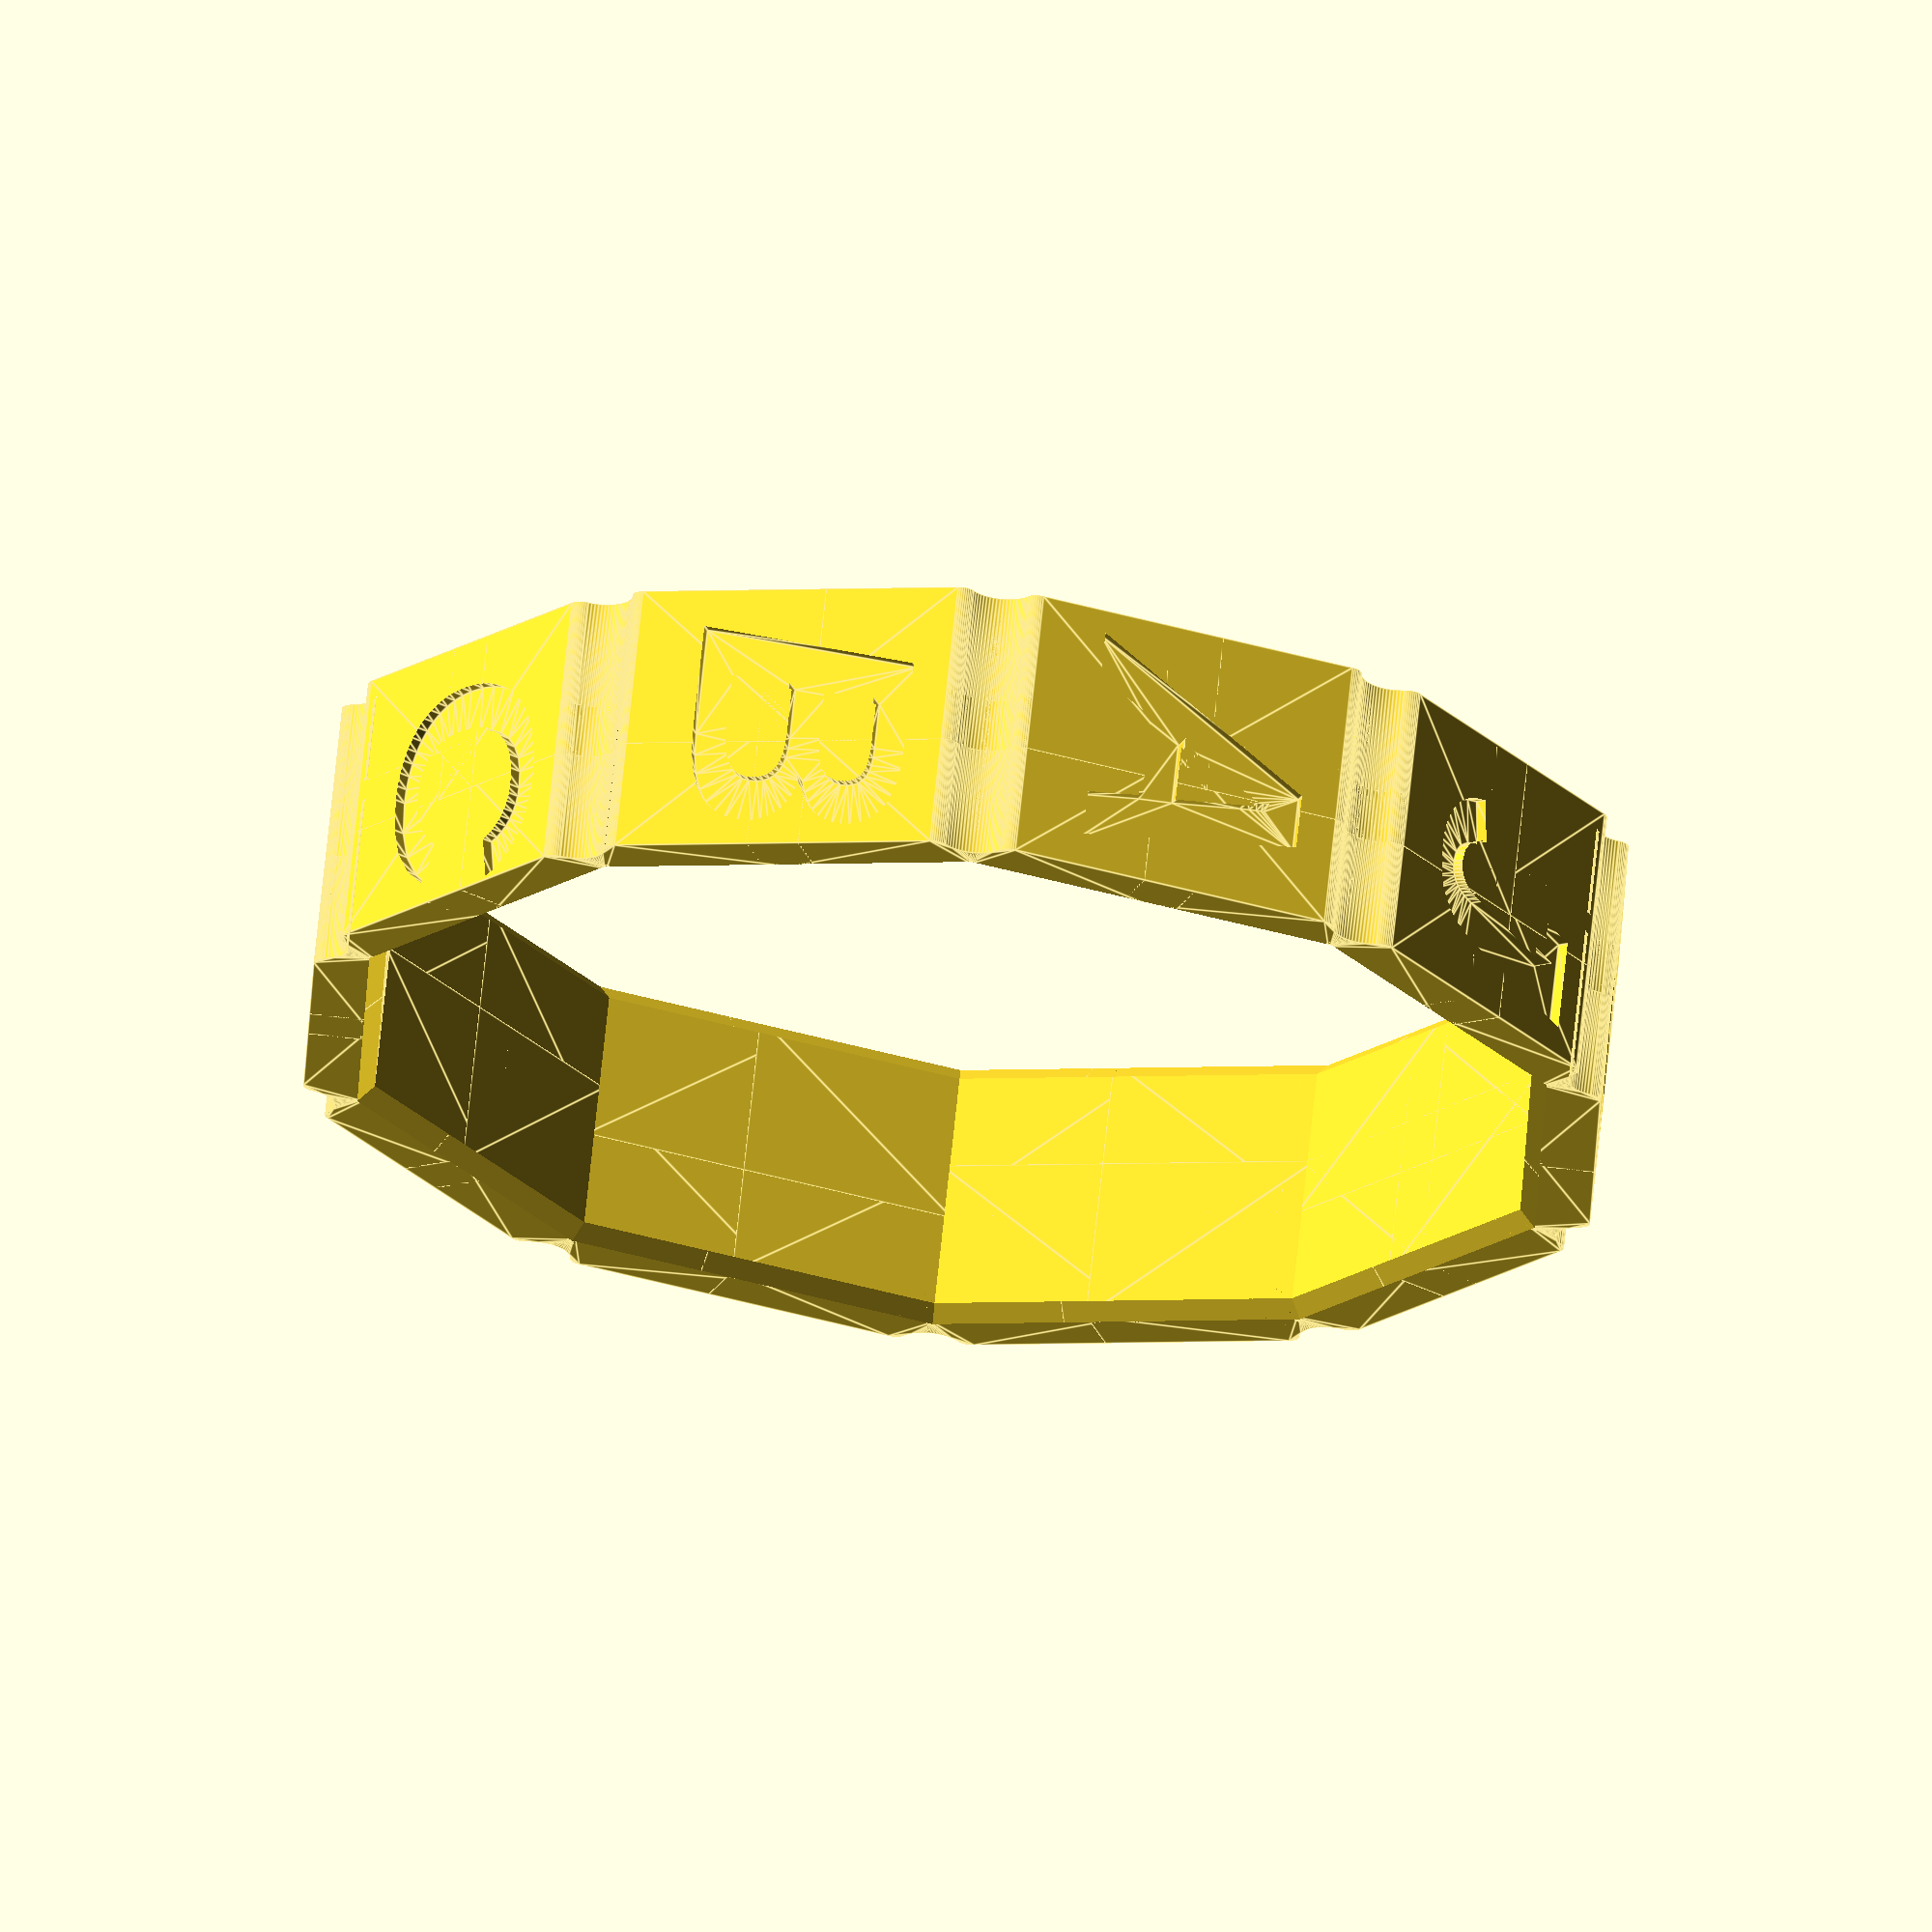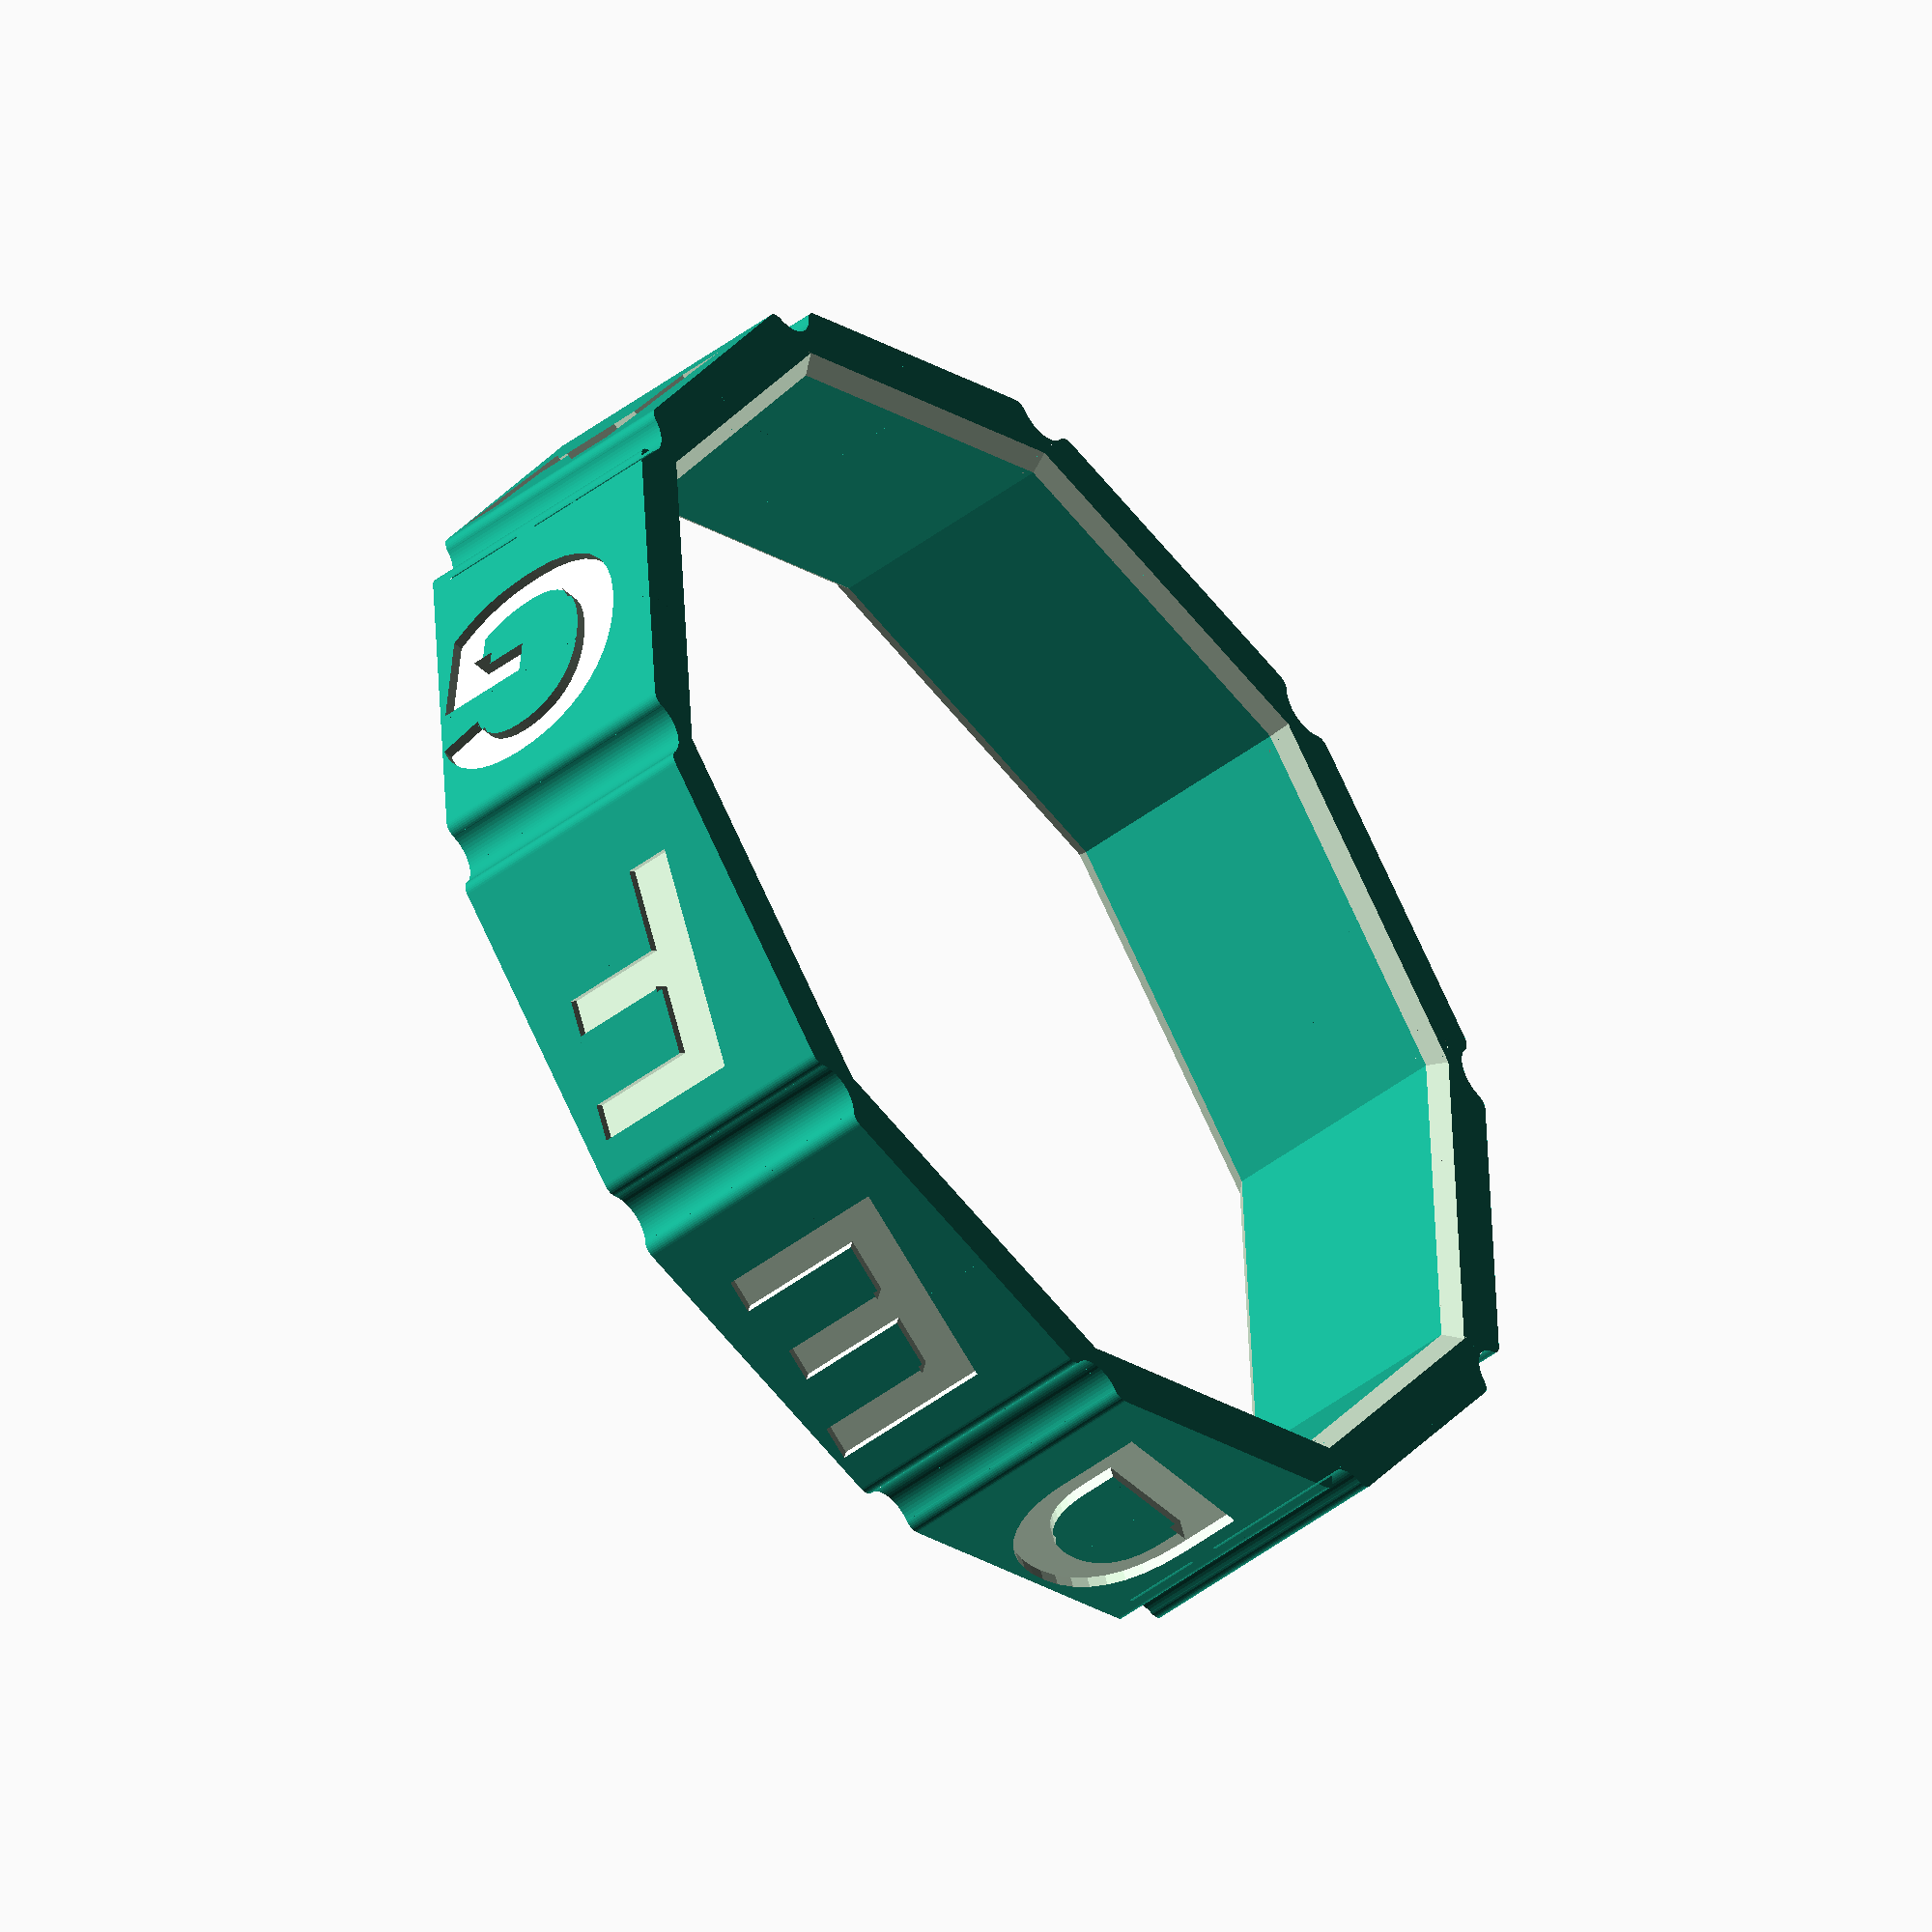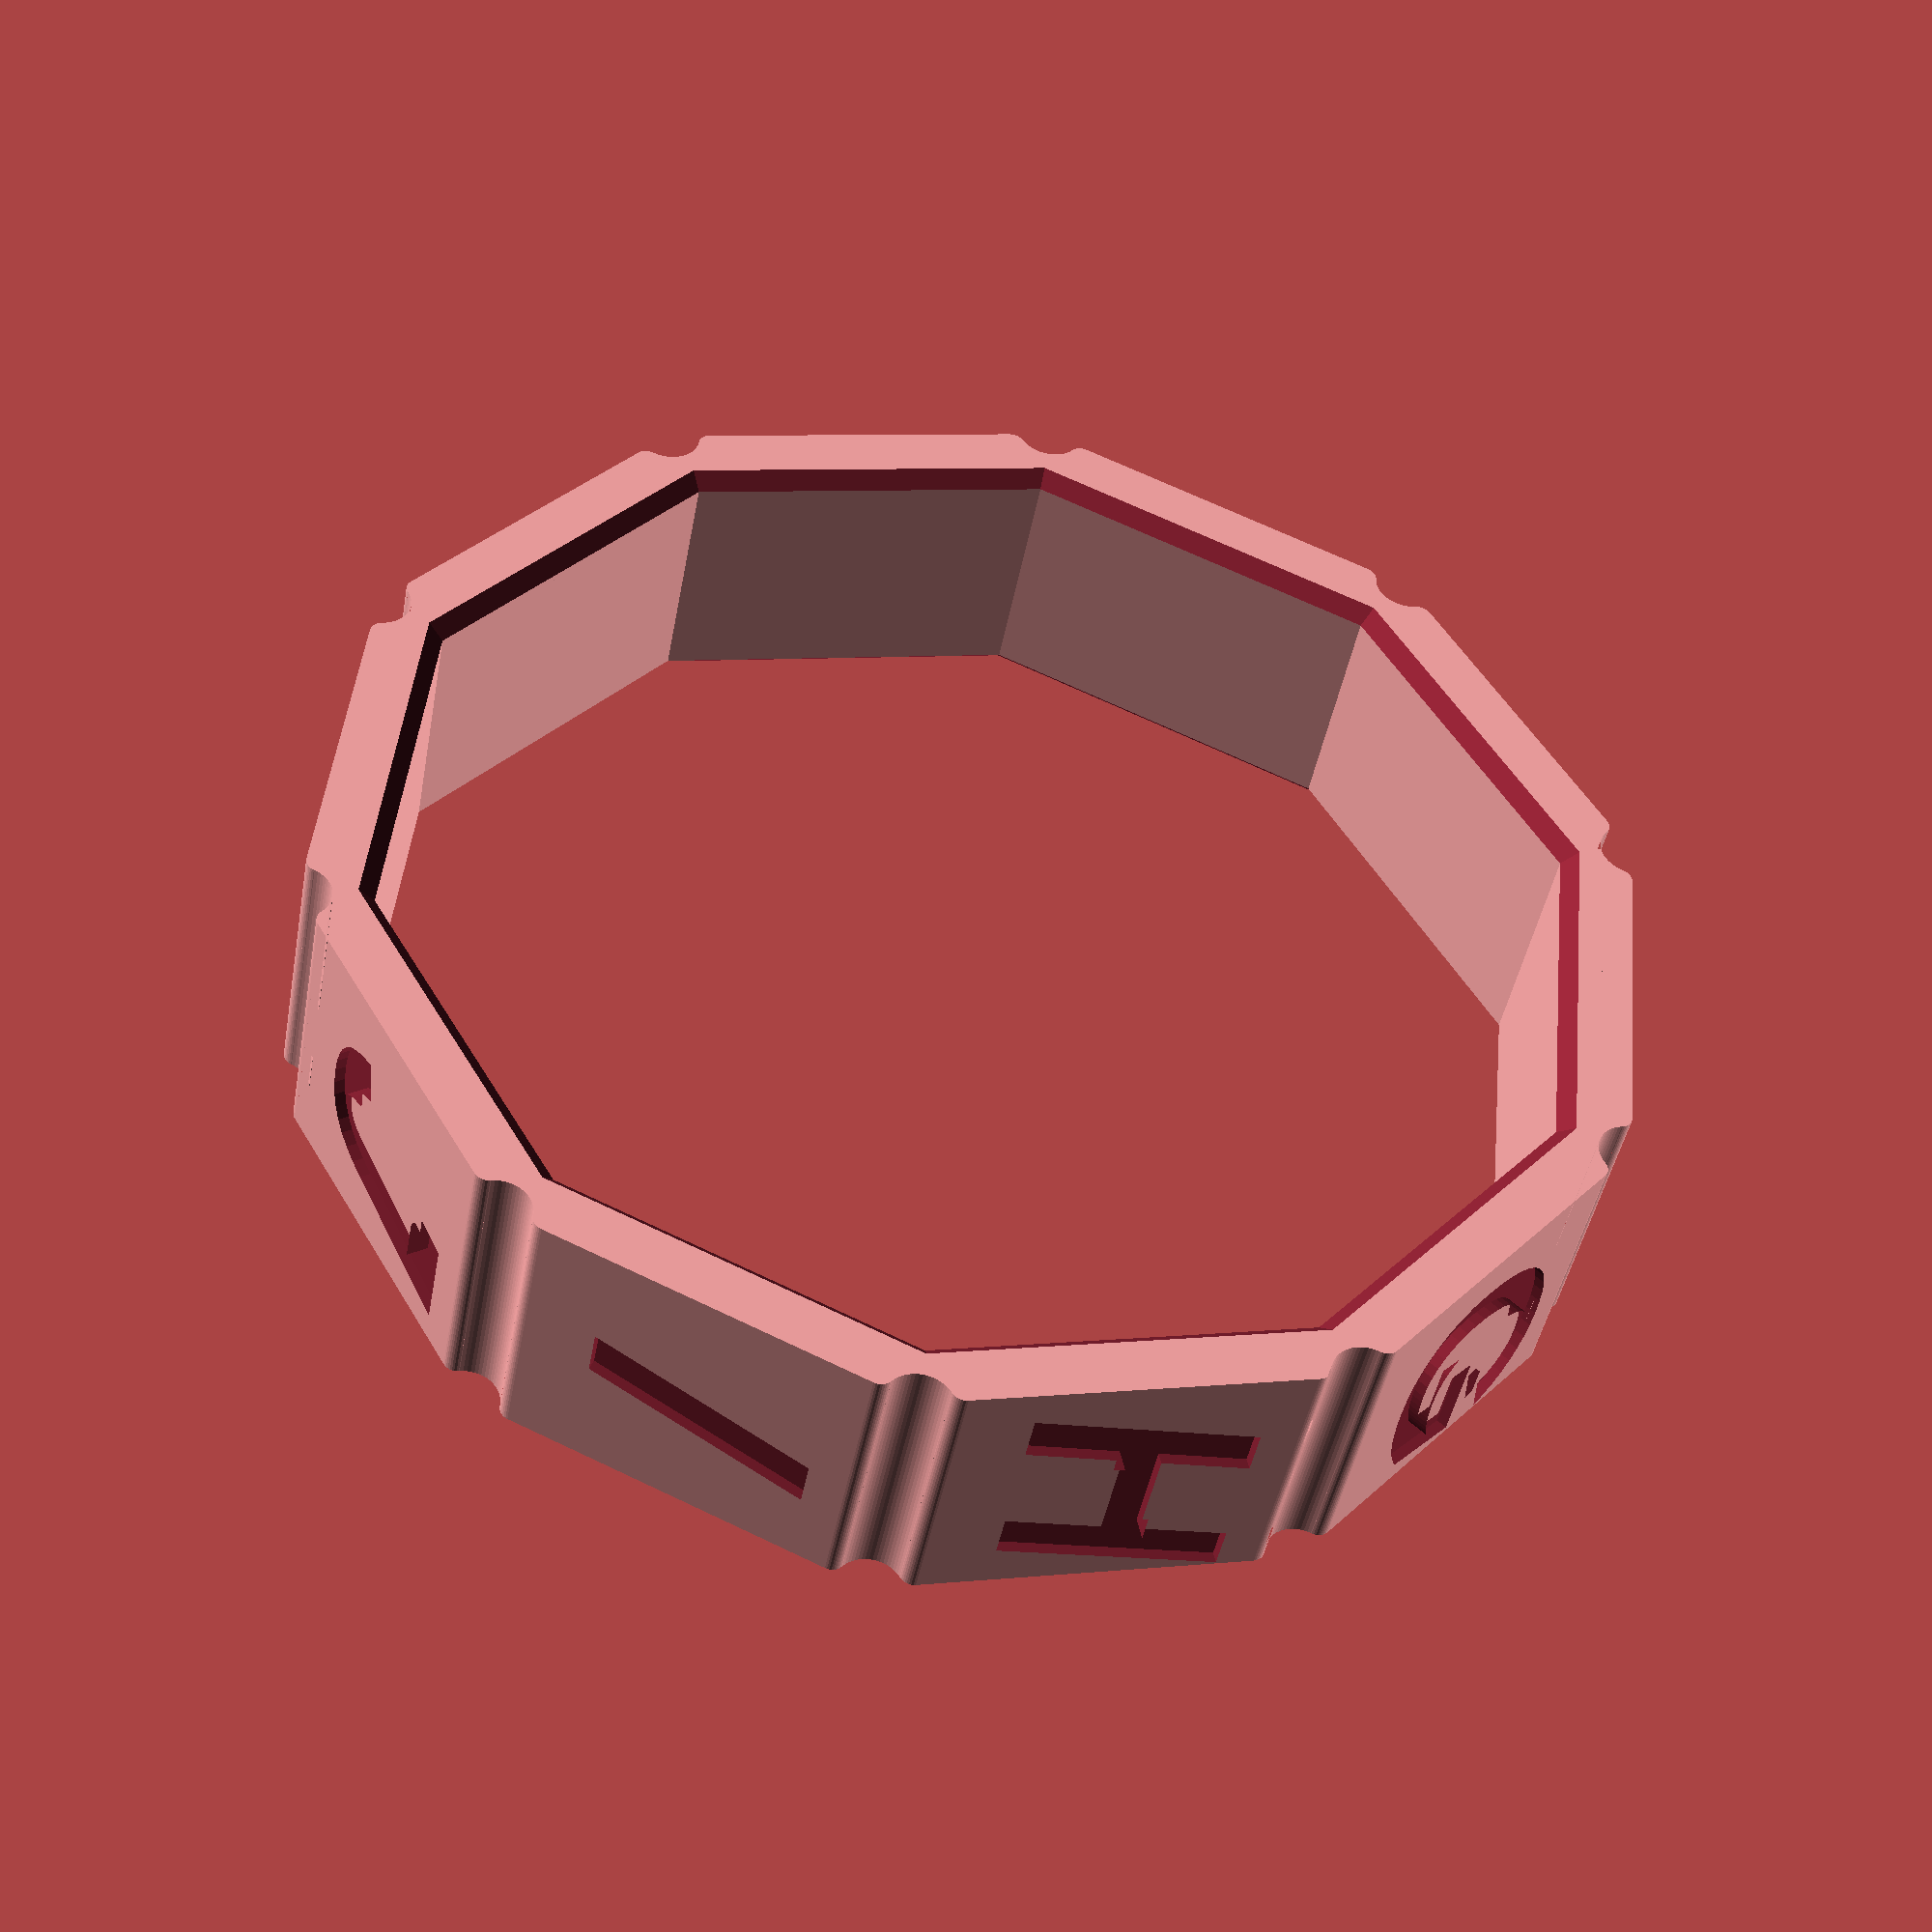
<openscad>
/******************** INTRO ********************/{
/*This SCAD file is for quick and easy creation of custom "Outer_Rings" for the cryptex design "Combination Safe 00" http://www.thingiverse.com/thing:586169

 I've made this file as easy as possible to use, so you don’t need to be familiar with OpenSCAD to use it. Just follow the directions in the "SET TEXT","FONT SETTINGS" and "ALIGN TEXT" sections (below) and ignore the rest of the code.
 
 To preview any changes you make press F5.
 When you've finished your design press F6 to render it, once the render is complete, save your custom Outer_Ring as an STL file by pressing the "Export as STL" button, on the tool bar (above). 
    
  Additional features by Xepherys, January 2018.
    https://www.thingiverse.com/xepherys/about
    */

}
/******************** SET TEXT ********************/{

// To create your own custom Outer_Ring, simply replace each of the ten letters within the quotation marks with numbers or letters of your choice.
      
    Text =       [  "A",   "B",   "C",   "D",   "E",   "F",   "G",   "H",   "I",   "J"];
}
/******************** FONT SETTINGS ********************/{

Default_Font = "Arial: style=Bold Italic";// To change font, replace "Arial" with the font of your choice. To remove bold or italics, simply delete the word "Bold" and/or "Italic".  By default, this font will be used for all sections.

Font = [Default_Font, Default_Font, Default_Font, Default_Font, Default_Font, Default_Font, Default_Font, Default_Font, Default_Font, Default_Font]; //To override the font on a single face, replace the variable Default_Font with a string value, such as "AnironC: style=Bold Italic" or "Arial: style=Bold" for that character.

Default_Size = 8.5; // The default size of the font in each position.

Font_Size       = [Default_Size, Default_Size, Default_Size, Default_Size, Default_Size, Default_Size, Default_Size, Default_Size, Default_Size, Default_Size]; // To override the size of a font on a single face, replace the variable Default_Size with a numeric value for that character.

Rotate_Text     = 90;// Rotates each character relative to its respective face of the ring.

Depth           = .4;// The difference in depth between the the suface of the ring and the text.

EmbossText      = "no"; // Replace the "no" with a "yes" to make the text embossed (stick out) rather than engraved (cut in).

}
/******************** ALIGN TEXT ********************/{

//The text can't be made to auto center so you have to tweak it manually
    
H = -3.9; // Set average horizontal center point (relative to text not the work space)
V = -3.5; // Set average vertical center point (relative to text not the work space)

// You might find it helpful to fill in the reference text on line 38 to match your own "Text". 
  
//           [  "A",   "B",   "C",   "D",   "E",   "F",   "G",   "H",   "I",   "J"]; // Reference

// Change these values to fine tune the horizontal (H) and vertical (V) placement of each individual character.
TextMove_H = [H+0.0, H+0.1, H+0.1, H+0.4, H+0.4, H+0.6, H+0.0, H+0.1, H+2.6, H+1.1];
TextMove_V = [V+0.0, V+0.0, V+0.0, V+0.0, V+0.0, V+0.0, V+0.0, V+0.0, V+0.0, V+0.0];
}
/******************** THE CODE!*********************/{

//It should't be neccesary to change any of the settings in this section

module Ring_Section(){// 1/10 of the ring section
for (NumCop=[0:9]) {//* number of copies  
rotate([0,0,NumCop *36]) //generater othe 9 sections
//********** make shape 3D and duplicate to make one section**********
for(mx=[0:1],my=[0:1]) mirror([0,0,mx])mirror([my,0,0])//mirror X & Y
difference() {//subtract cube from 3d shape to create camfer edge
translate(v = [0, 0, -1]){// Basic 3d Shape
linear_extrude(height = 6){// extrude Basic 2d Shape +1 as overlap

//********** 2D Shape start **********
union(){  
difference() {//subtract large circle from 2d shape
union() {//combine basic shape to small circle
polygon(points=[[-1,20.92],[-1,23.50],[6,23.5],[6,23.15],[7.55,23.15],[7.1,20.92]]);//create Basic 2d Shape
translate(v = [6, 23, 0]) {// position fillit circle
circle(d=1,$fn=40);//add circle to make small fillited edge
}
}
translate(v = [7.64, 23.5, 0]) {// position large circle
circle(d=2.43,$fn=60);//large circle to be cut
}
}//********** 2D Shape end **********
}
}
}
translate(v = [-2, 20.5, 4]) {// move camfer tool
rotate(a= [45,0,0]){// rotate camfer tool
cube(size = [10,2,2]);//create cube as camfer tool
}
}
}
}
}





module Text_Characters() {// 
    

    
for (NumCop2=[0:9]) {//* number of copies  
rotate([0,0,NumCop2 *36]) //generate the other nine sections

rotate([0,Rotate_Text,0]){//rotation of text relative to ring segment
translate([-TextMove_H [NumCop2],23.5-Depth,TextMove_V [NumCop2]]){//align text on ring segment + depth of text
rotate([90,0,180]){//make text parallel with face of ring segment   
linear_extrude(Depth*2){// make text solid 3d geometry


text(Text[NumCop2], Font_Size[NumCop2], Font[NumCop2], spacing=1, direction="ltr");//Generate text
}
}
}
}
}
}

if(EmbossText == "yes"){//make the text embossed (stick out) or than engraved (cut in)   
    difference(){//Crop text
union(){//Combine text and ring into one object
    Ring_Section();//module of ring segment
    Text_Characters();//module containg 3D text.
}
    union(){// combine cropping tools into single object
    translate(v=[0,0,10.005]){//move cropping tool into position
    cube([60,60,10], center=true);//Create text cropping tool top.
    }
        translate(v=[0,0,-10.005]){//move cropping tool into position
    cube([60,60,10], center=true);//Create text cropping tool bottom.
    }
}
}
}
else
    {
difference(){// make the text engraved (cut in)
    Ring_Section();
    Text_Characters();    
}
 } 
 
 }
 
  
</openscad>
<views>
elev=292.0 azim=19.8 roll=5.9 proj=o view=edges
elev=46.7 azim=309.6 roll=130.8 proj=o view=solid
elev=43.9 azim=84.4 roll=169.8 proj=p view=wireframe
</views>
